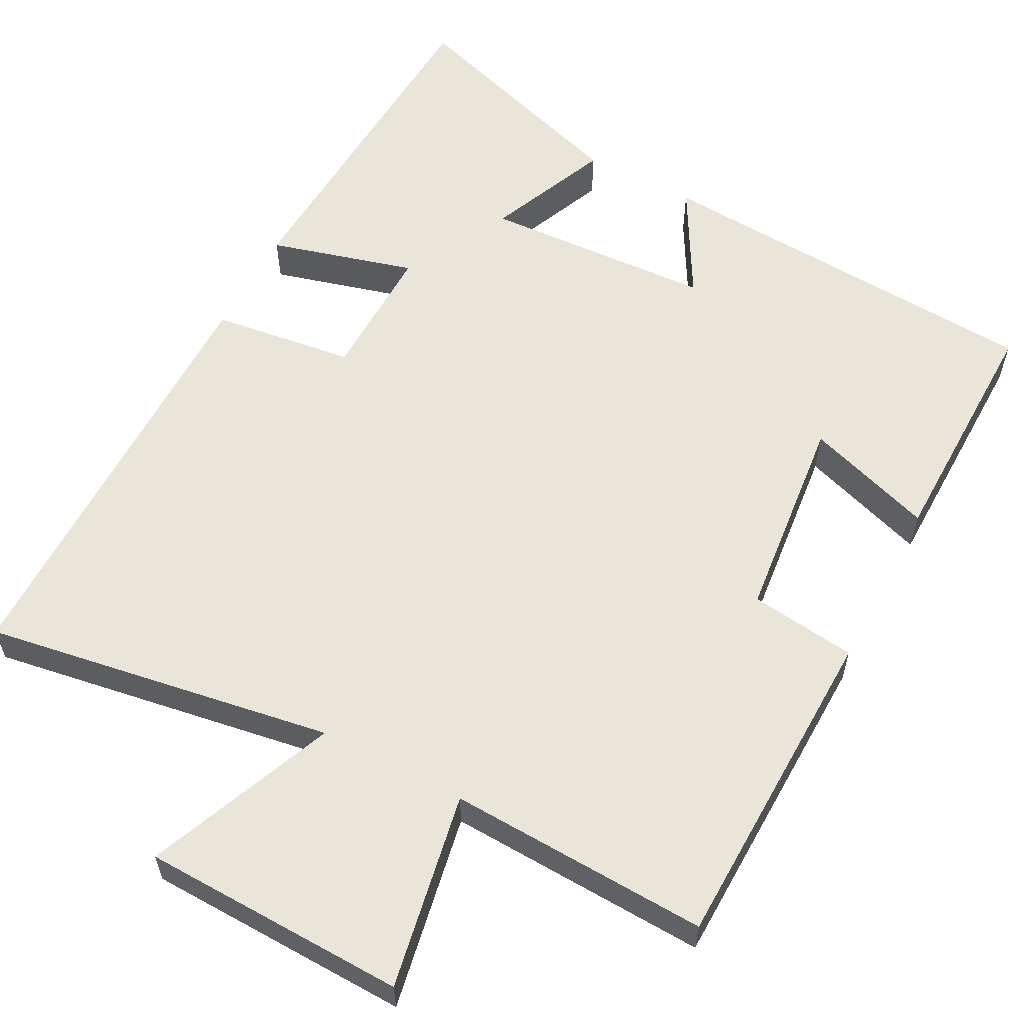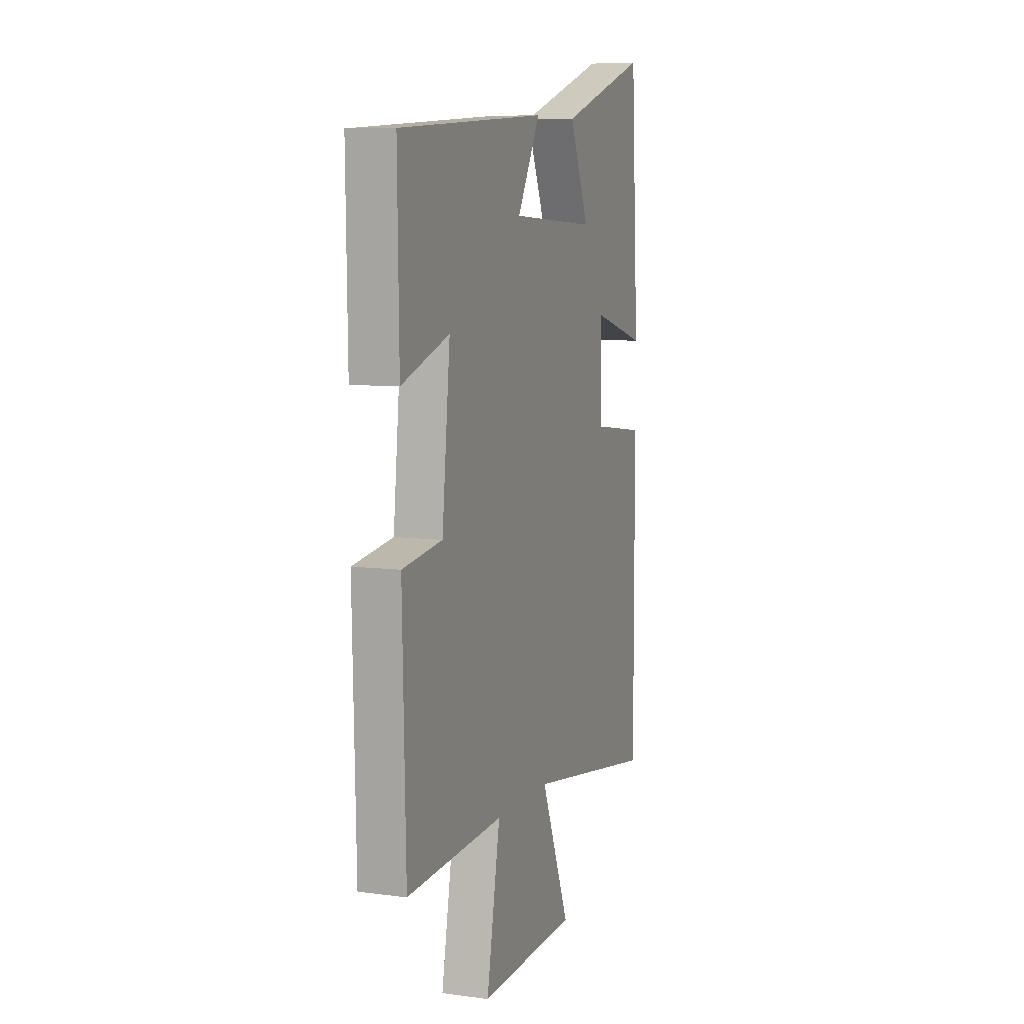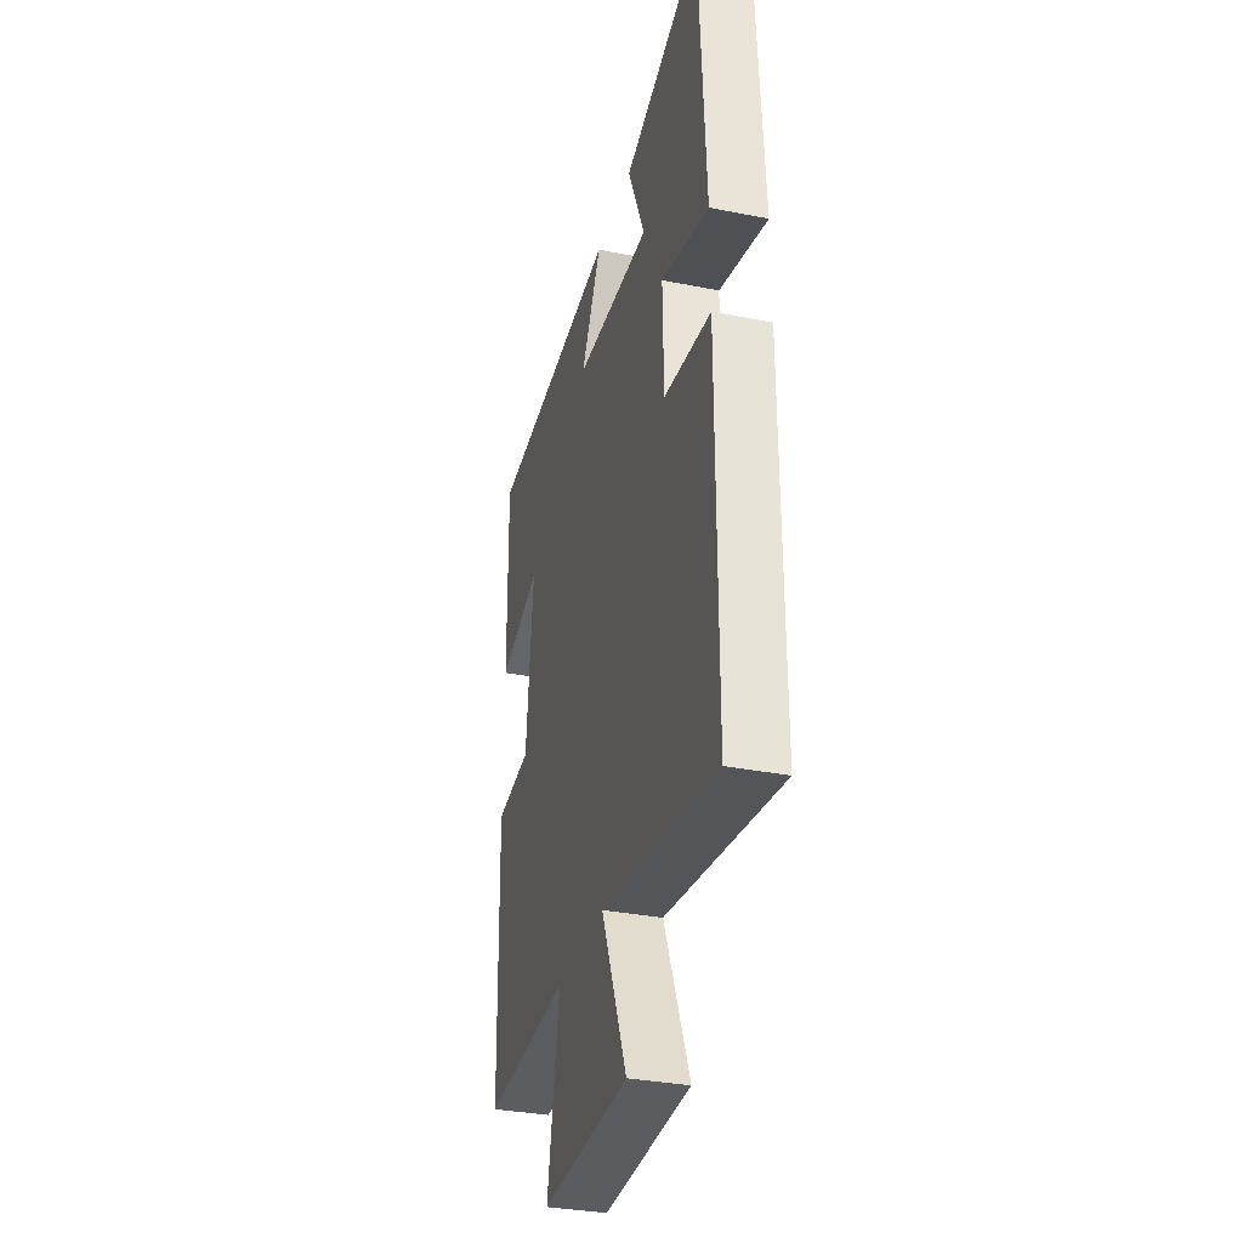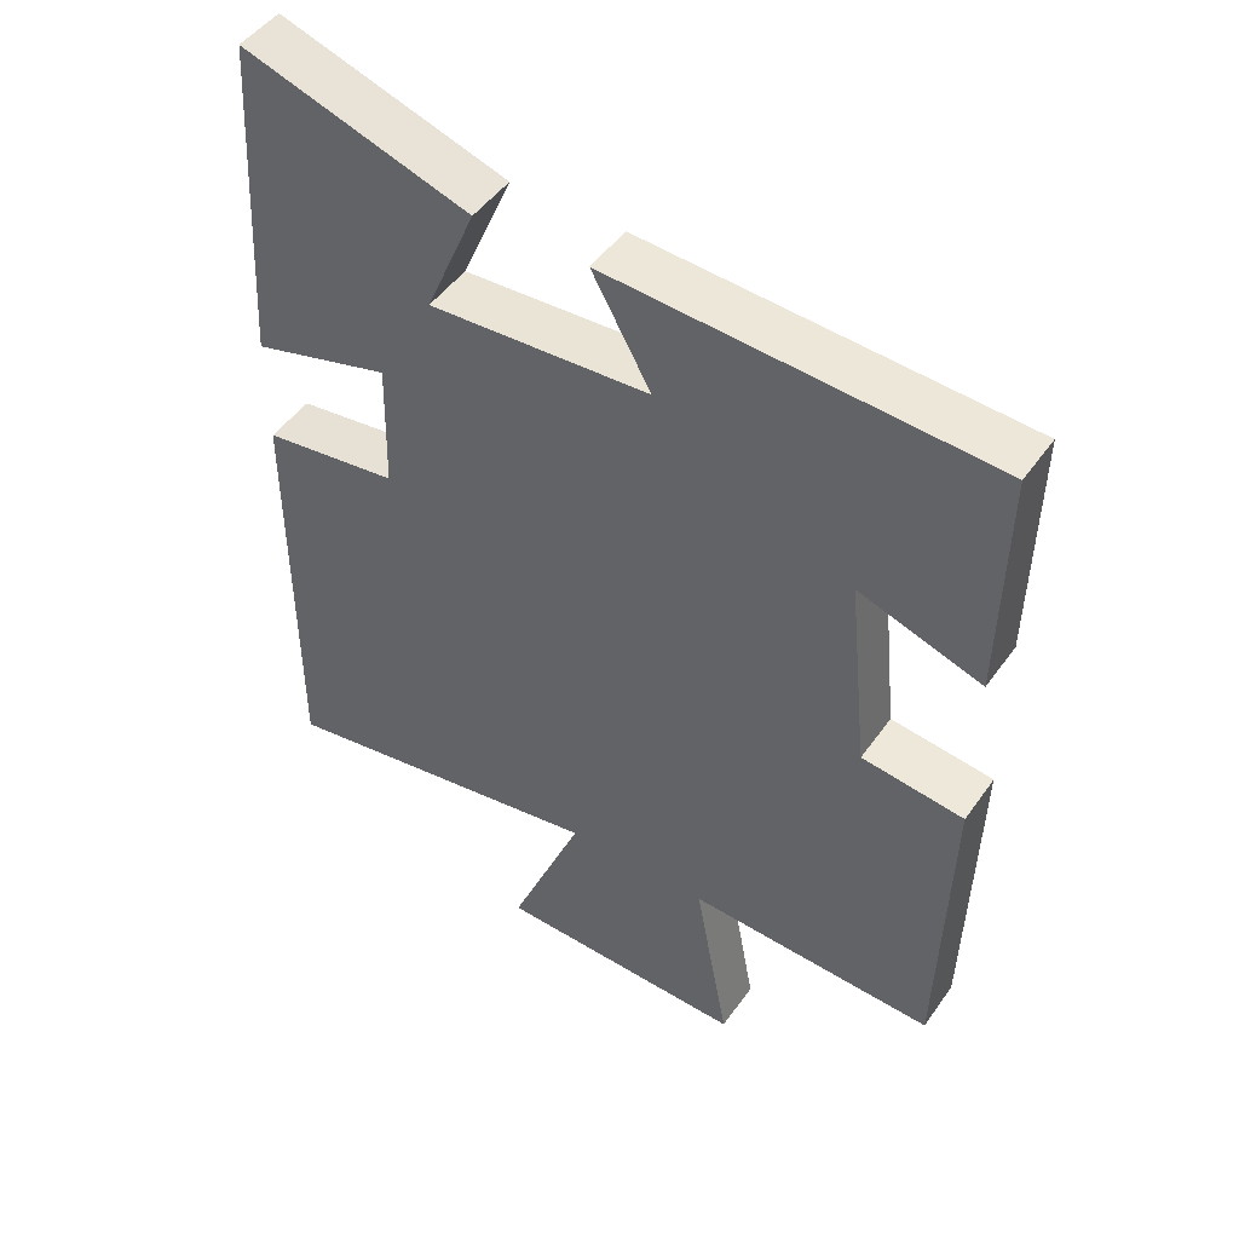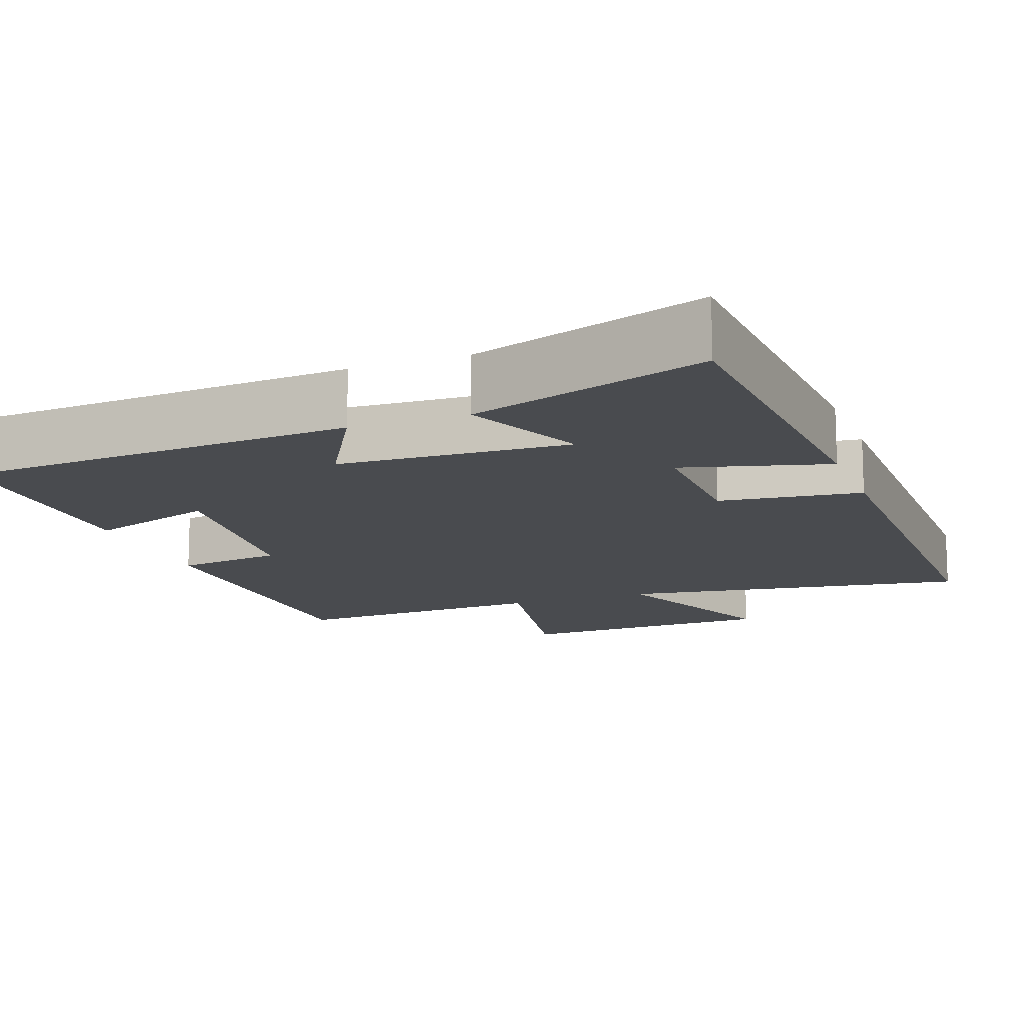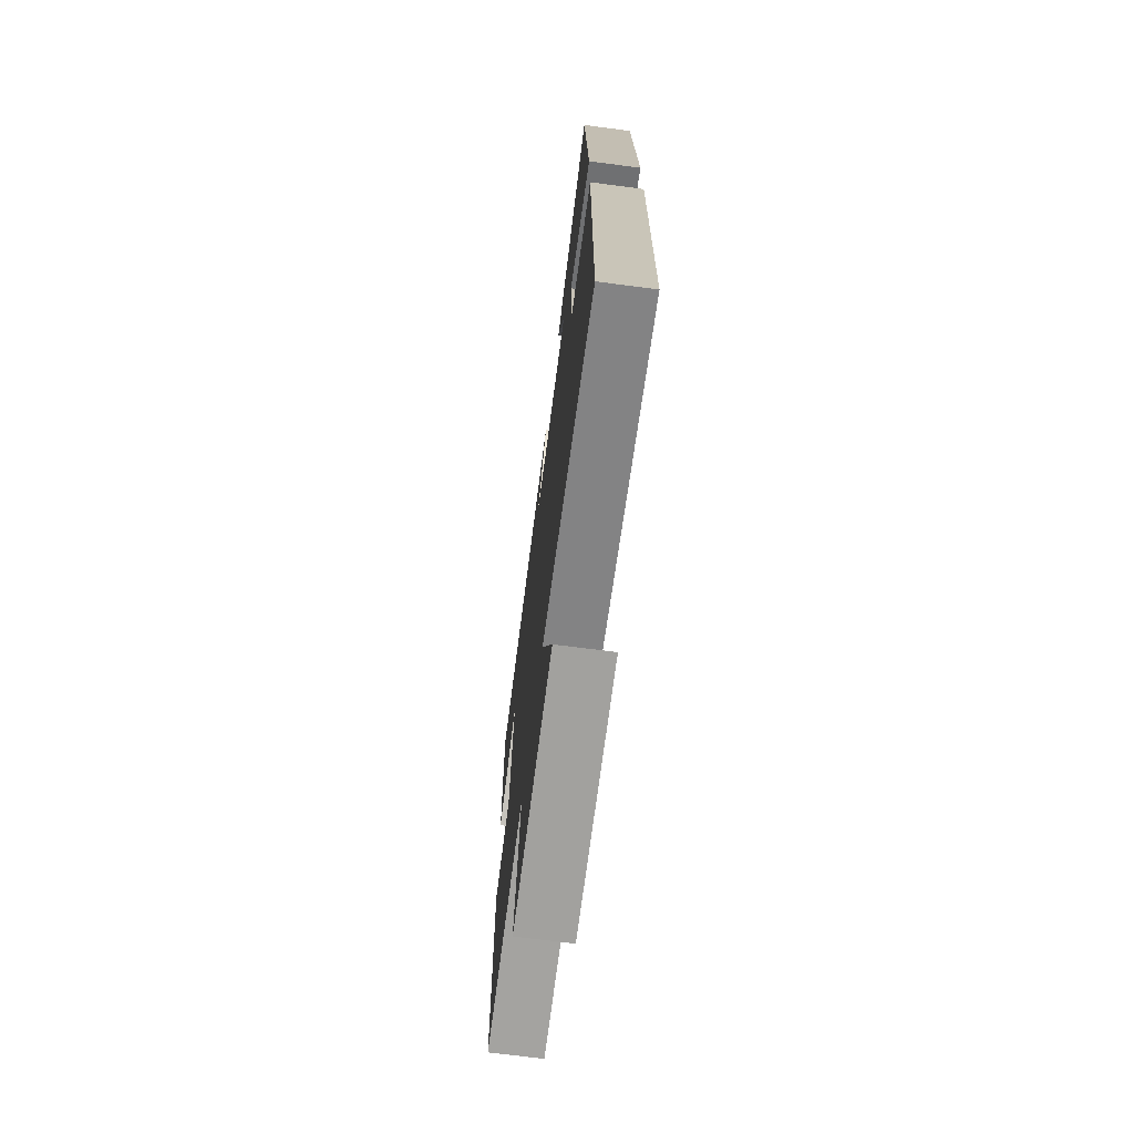
<metadata>
{"format":"obj","ext":"obj","renderer":"f3d","projection":"perspective","resolution":1024,"background":"white","views":[{"elev":58.6,"azim":-152.3,"up":"+Y"},{"elev":8.1,"azim":-69.7,"up":"+Z"},{"elev":-33.6,"azim":74.9,"up":"+Z"},{"elev":47.8,"azim":-146.5,"up":"+Z"},{"elev":-13.8,"azim":20.5,"up":"+Y"},{"elev":-70.3,"azim":82.6,"up":"+Z"}]}
</metadata>
<code>
v 0.473 0.07 0.6
v 0.5 0.07 0.146
v 0.311 0.07 0.198
v 0.315 0.07 0.02
v 0.5 0.07 -0.004
v 0.501 0.07 -0.573
v 0.046 0.07 -0.5
v 0.147 0.07 -0.745
v -0.197 0.07 -0.755
v -0.15 0.07 -0.5
v -0.489 0.07 -0.515
v -0.5 0.07 -0.083
v -0.361 0.07 -0.065
v -0.333 0.07 0.205
v -0.5 0.07 0.149
v -0.505 0.07 0.467
v 0.013 0.07 0.5
v -0.067 0.07 0.357
v 0.233 0.07 0.341
v 0.165 0.07 0.5
v 0.473 0 0.6
v 0.5 0 0.146
v 0.311 0 0.198
v 0.315 0 0.02
v 0.5 0 -0.004
v 0.501 0 -0.573
v 0.046 0 -0.5
v 0.147 0 -0.745
v -0.197 0 -0.755
v -0.15 0 -0.5
v -0.489 0 -0.515
v -0.5 0 -0.083
v -0.361 0 -0.065
v -0.333 0 0.205
v -0.5 0 0.149
v -0.505 0 0.467
v 0.013 0 0.5
v -0.067 0 0.357
v 0.233 0 0.341
v 0.165 0 0.5
f 1 2 3
f 20 1 3
f 19 20 3
f 18 19 3 4
f 16 17 18
f 15 16 18
f 14 15 18
f 13 14 18 4
f 13 4 5
f 12 13 5
f 11 12 5
f 10 11 5
f 7 8 9 10
f 7 10 5
f 5 6 7
f 23 22 21
f 23 21 40
f 23 40 39
f 24 23 39 38
f 38 37 36
f 38 36 35
f 38 35 34
f 24 38 34 33
f 25 24 33
f 25 33 32
f 25 32 31
f 25 31 30
f 30 29 28 27
f 25 30 27
f 27 26 25
f 1 21 22 2
f 2 22 23 3
f 3 23 24 4
f 4 24 25 5
f 5 25 26 6
f 6 26 27 7
f 7 27 28 8
f 8 28 29 9
f 9 29 30 10
f 10 30 31 11
f 11 31 32 12
f 12 32 33 13
f 13 33 34 14
f 14 34 35 15
f 15 35 36 16
f 16 36 37 17
f 17 37 38 18
f 18 38 39 19
f 19 39 40 20
f 20 40 21 1

</code>
